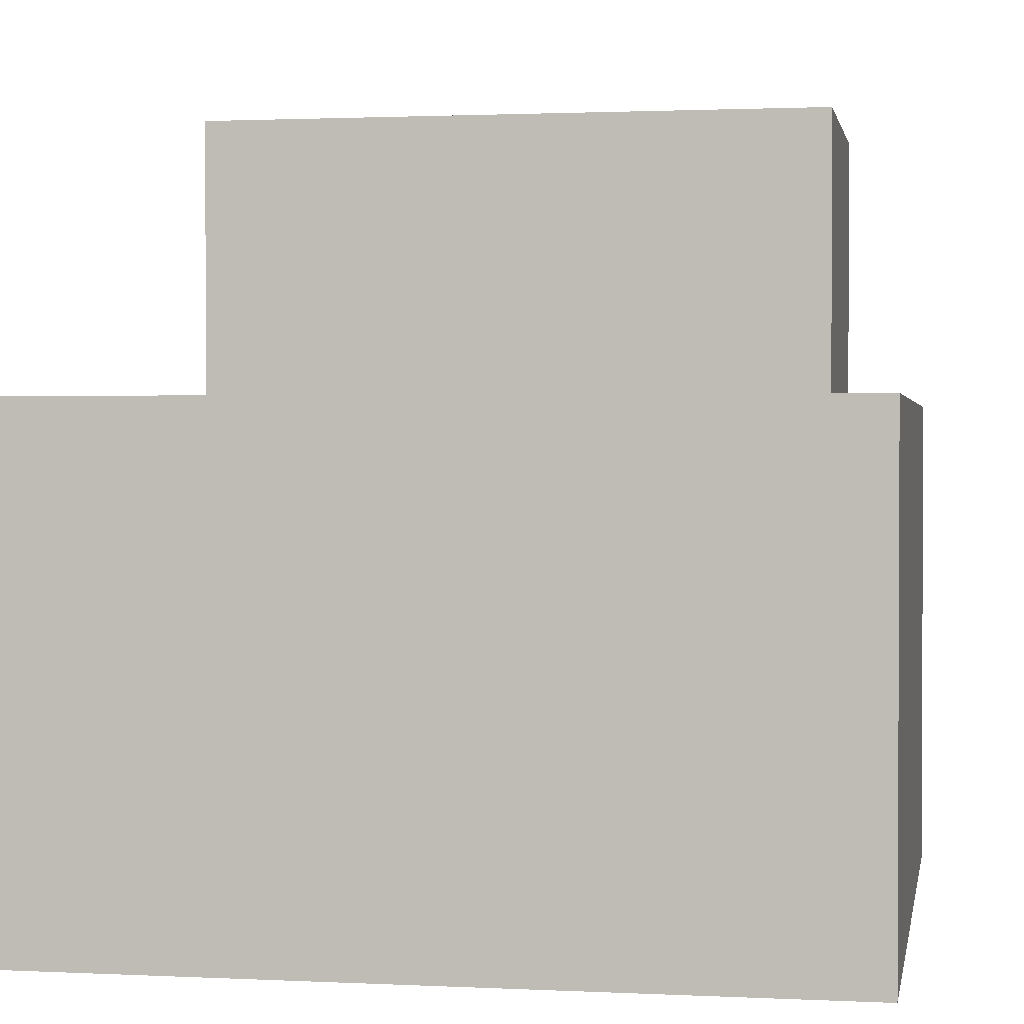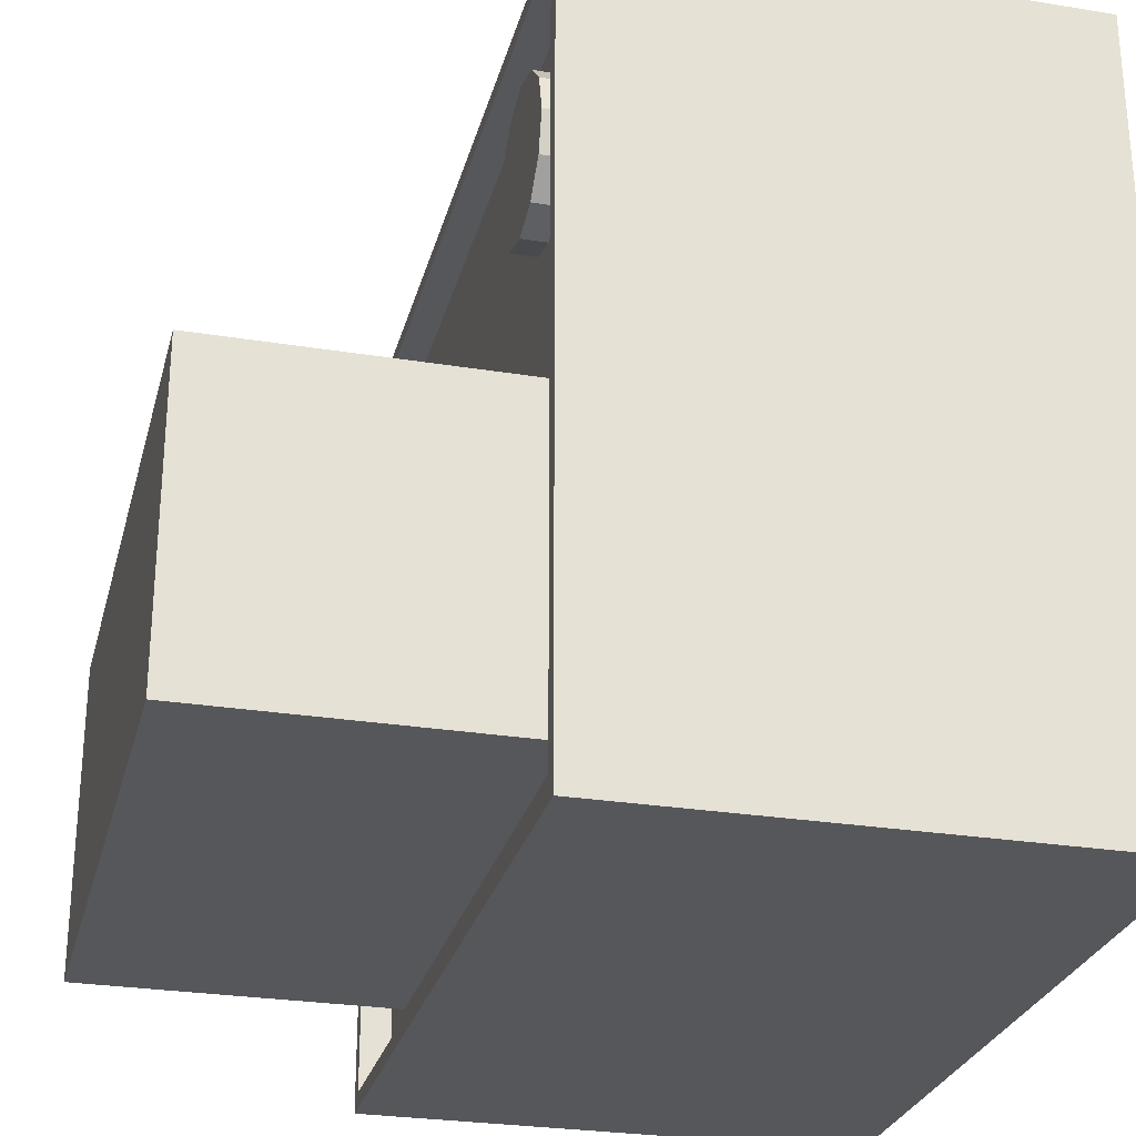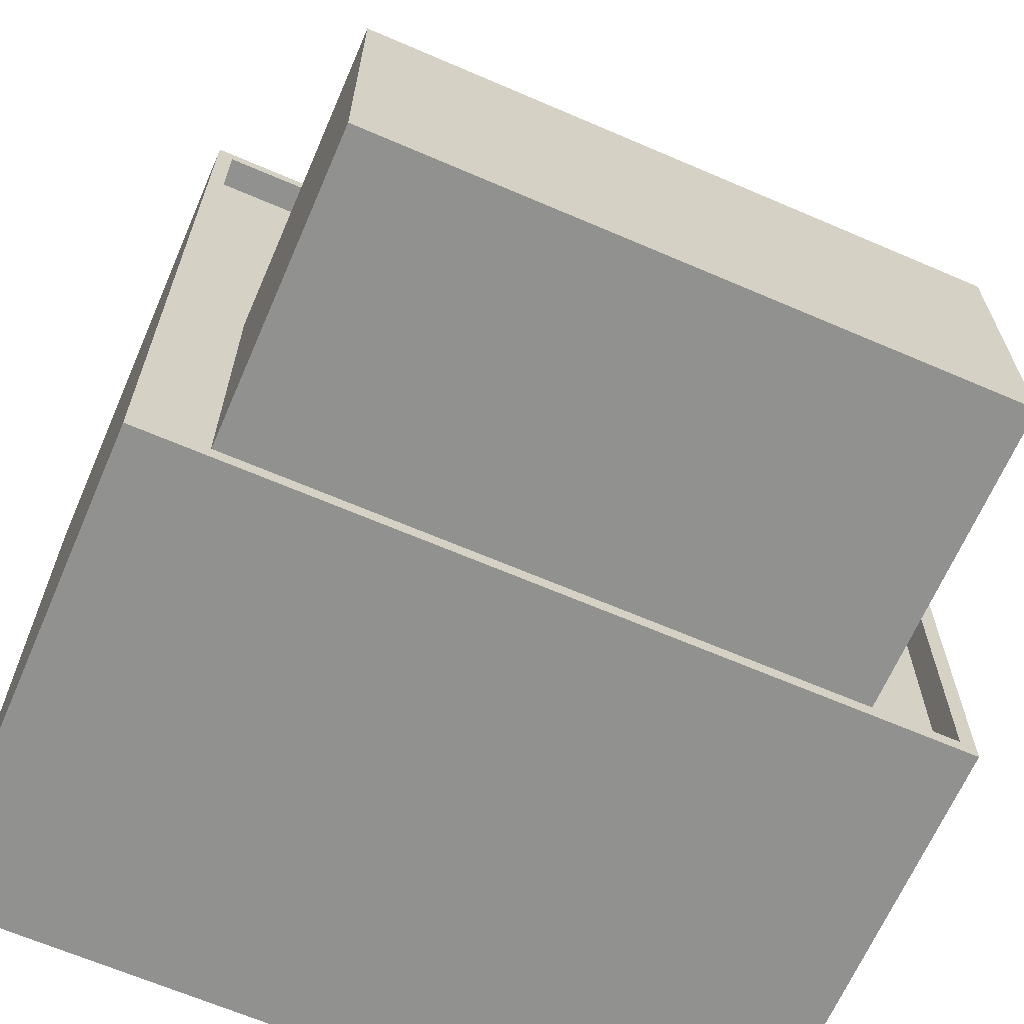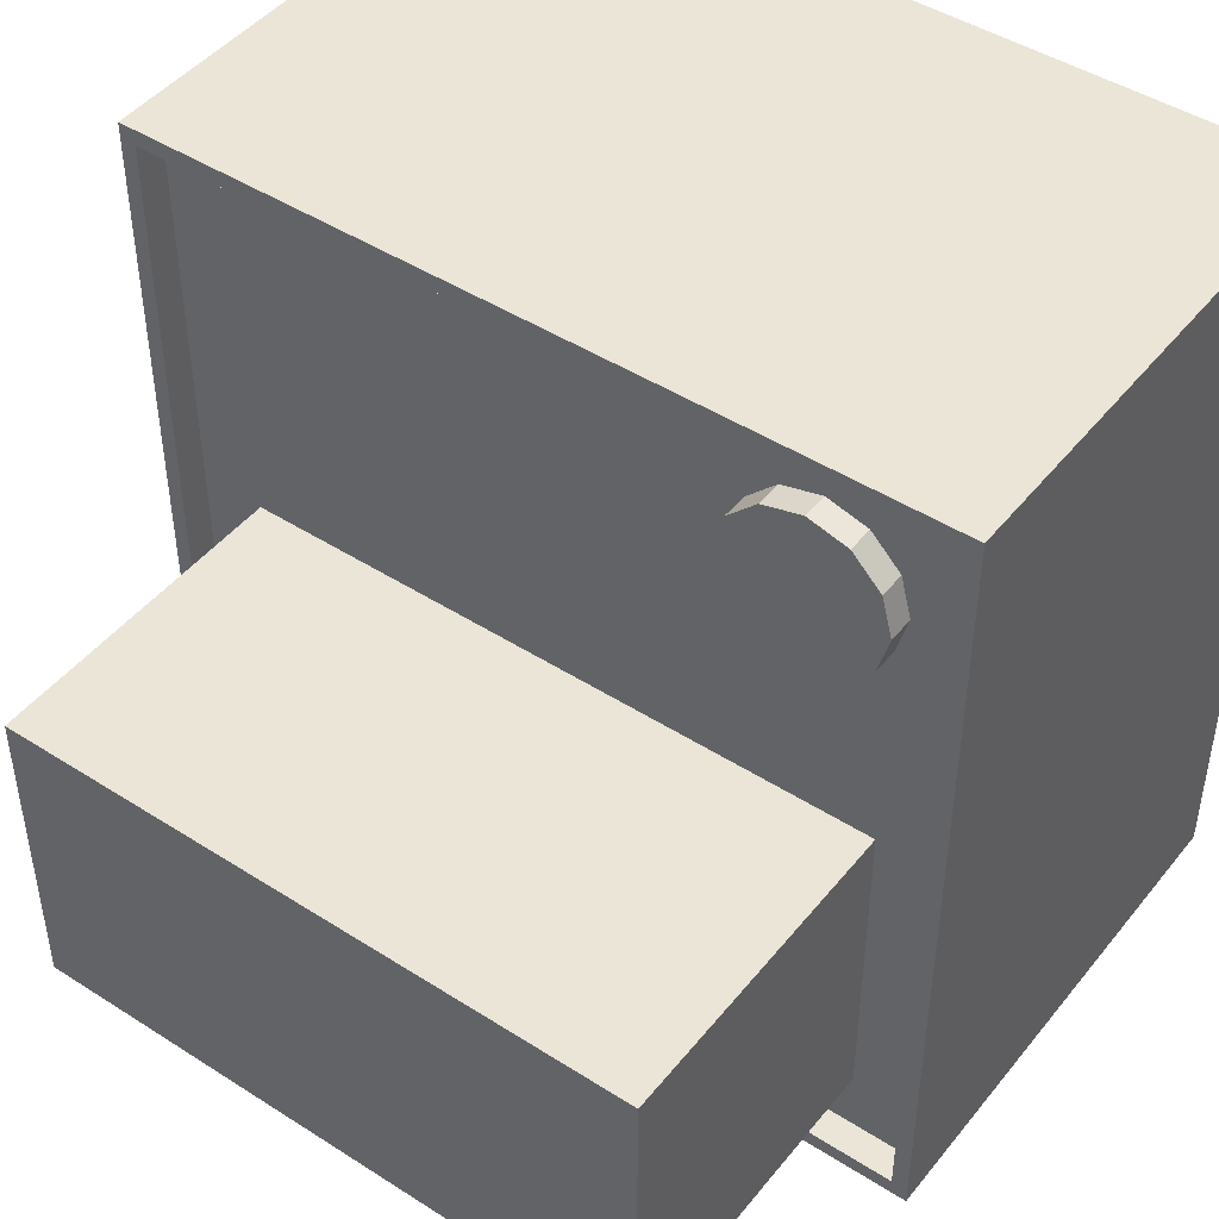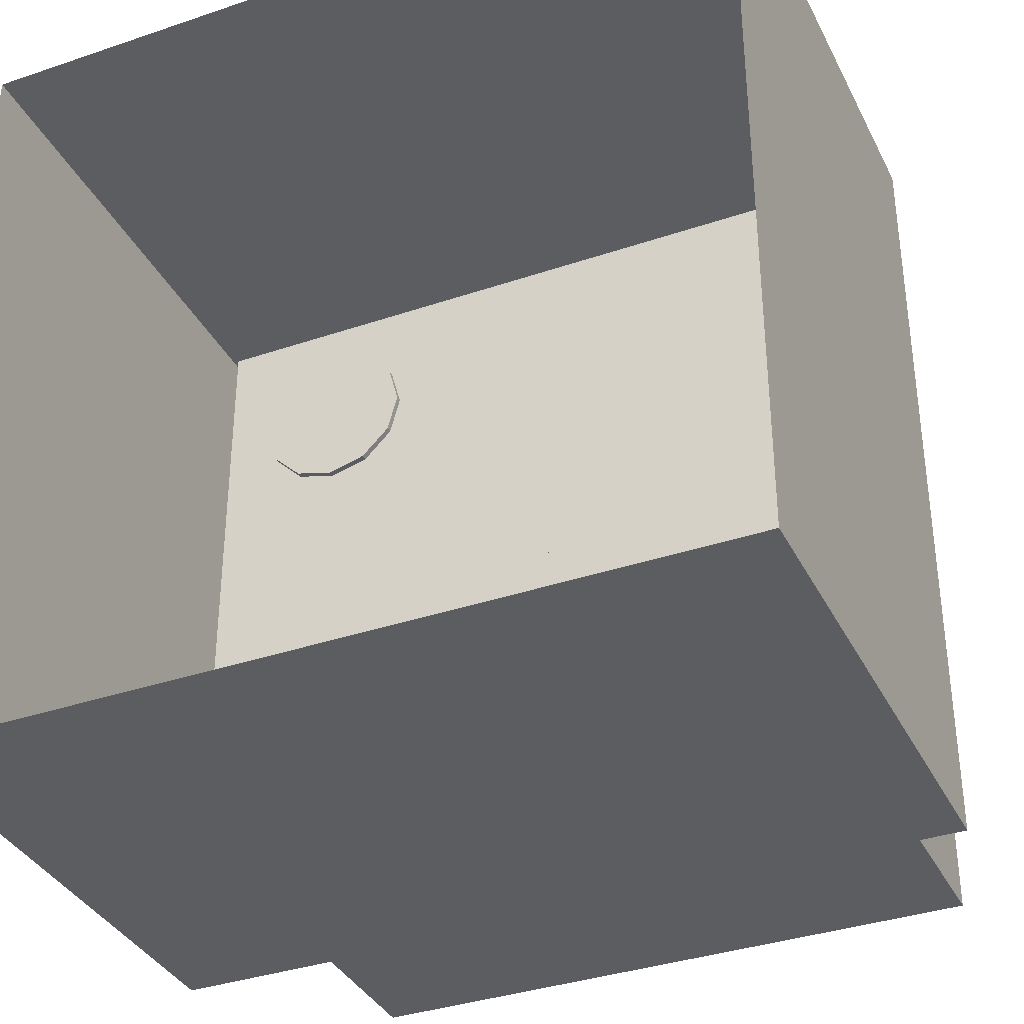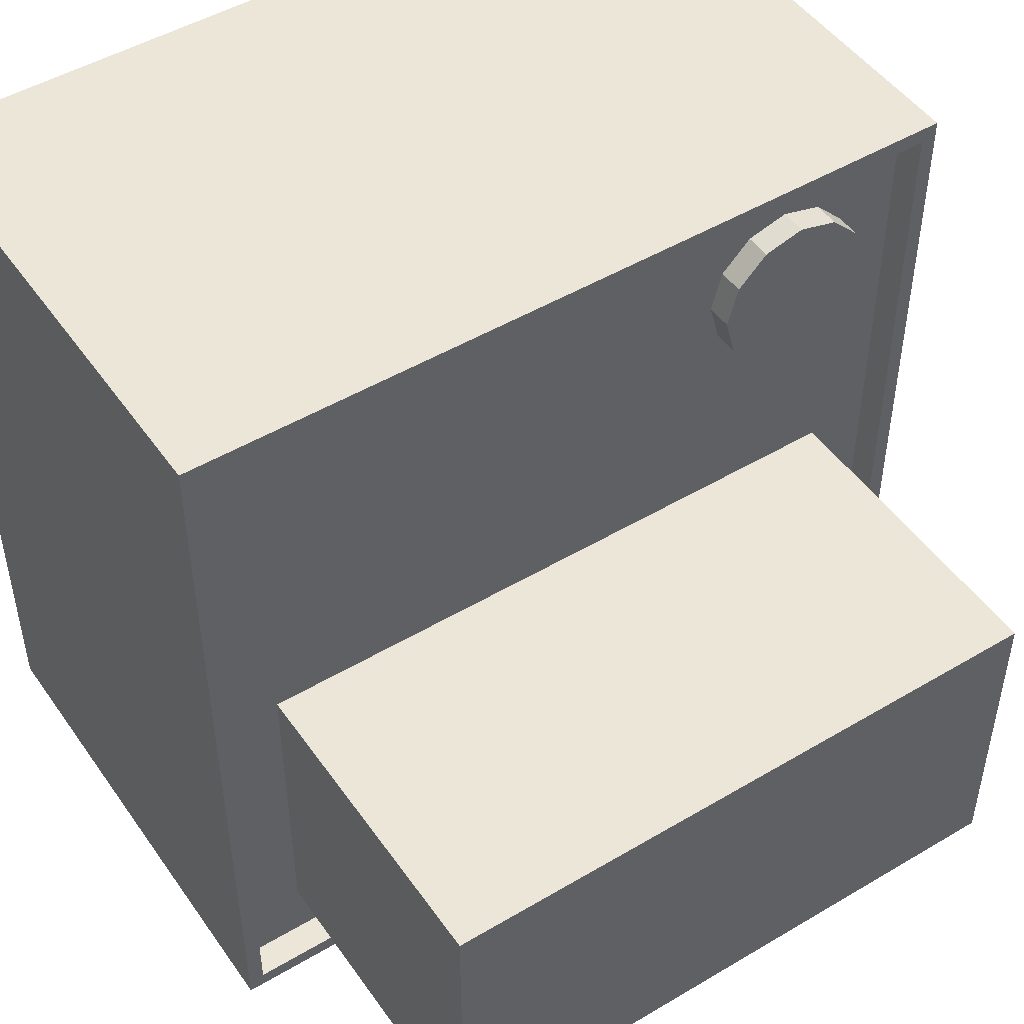
<metadata>
{"format":"obj","ext":"obj","renderer":"f3d","projection":"perspective","resolution":1024,"background":"white","views":[{"elev":1.4,"azim":10.2,"up":"+Y"},{"elev":-27.4,"azim":-104.0,"up":"+Z"},{"elev":-65.9,"azim":156.6,"up":"+Z"},{"elev":45.8,"azim":-143.7,"up":"+Z"},{"elev":-36.1,"azim":24.0,"up":"+Z"},{"elev":48.6,"azim":146.5,"up":"+Z"}]}
</metadata>
<code>
g default
v -4 6 0
v 4 6 0
v -4 10 0
v 4 10 0
v -4 10 -4
v 4 10 -4
v -4 6 -4
v 4 6 -4
g pCube2
f 1 2 4 3
f 3 4 6 5
f 5 6 8 7
f 2 8 6 4
f 7 1 3 5
g default
v -5 0 5
v 5 0 5
v -5 6 5
v 5 6 5
v -5 6 -5
v 5 6 -5
v -5 0 -5
v 5 0 -5
v -4.8 6 4.8
v 4.8 6 4.8
v 4.8 6 -4.8
v -4.8 6 -4.8
v -5 6.383 5
v 5 6.383 5
v 4.8 6.383 4.8
v -4.8 6.383 4.8
v 5 6.383 -5
v 4.8 6.383 -4.8
v -5 6.383 -5
v -4.8 6.383 -4.8
g pCube1
f 9 10 12 11
f 17 18 19 20
f 13 14 16 15
f 10 16 14 12
f 15 9 11 13
f 21 22 23 24
f 22 25 26 23
f 25 27 28 26
f 27 21 24 28
f 11 12 22 21
f 18 17 24 23
f 12 14 25 22
f 19 18 23 26
f 14 13 27 25
f 20 19 26 28
f 13 11 21 27
f 17 20 28 24
g default
v -2.283 5.92 2.719
v -2.649 5.92 2.353
v -3.149 5.92 2.219
v -3.649 5.92 2.353
v -4.015 5.92 2.719
v -4.149 5.92 3.219
v -4.015 5.92 3.719
v -3.649 5.92 4.085
v -3.149 5.92 4.219
v -2.649 5.92 4.085
v -2.283 5.92 3.719
v -2.149 5.92 3.219
v -2.283 6.32 2.719
v -2.649 6.32 2.353
v -3.149 6.32 2.219
v -3.649 6.32 2.353
v -4.015 6.32 2.719
v -4.149 6.32 3.219
v -4.015 6.32 3.719
v -3.649 6.32 4.085
v -3.149 6.32 4.219
v -2.649 6.32 4.085
v -2.283 6.32 3.719
v -2.149 6.32 3.219
v -3.149 5.92 3.219
v -3.149 6.32 3.219
g pCylinder1
f 29 30 42 41
f 30 31 43 42
f 31 32 44 43
f 32 33 45 44
f 33 34 46 45
f 34 35 47 46
f 35 36 48 47
f 36 37 49 48
f 37 38 50 49
f 38 39 51 50
f 39 40 52 51
f 40 29 41 52
f 30 29 53
f 31 30 53
f 32 31 53
f 33 32 53
f 34 33 53
f 35 34 53
f 36 35 53
f 37 36 53
f 38 37 53
f 39 38 53
f 40 39 53
f 29 40 53
f 41 42 54
f 42 43 54
f 43 44 54
f 44 45 54
f 45 46 54
f 46 47 54
f 47 48 54
f 48 49 54
f 49 50 54
f 50 51 54
f 51 52 54
f 52 41 54

</code>
